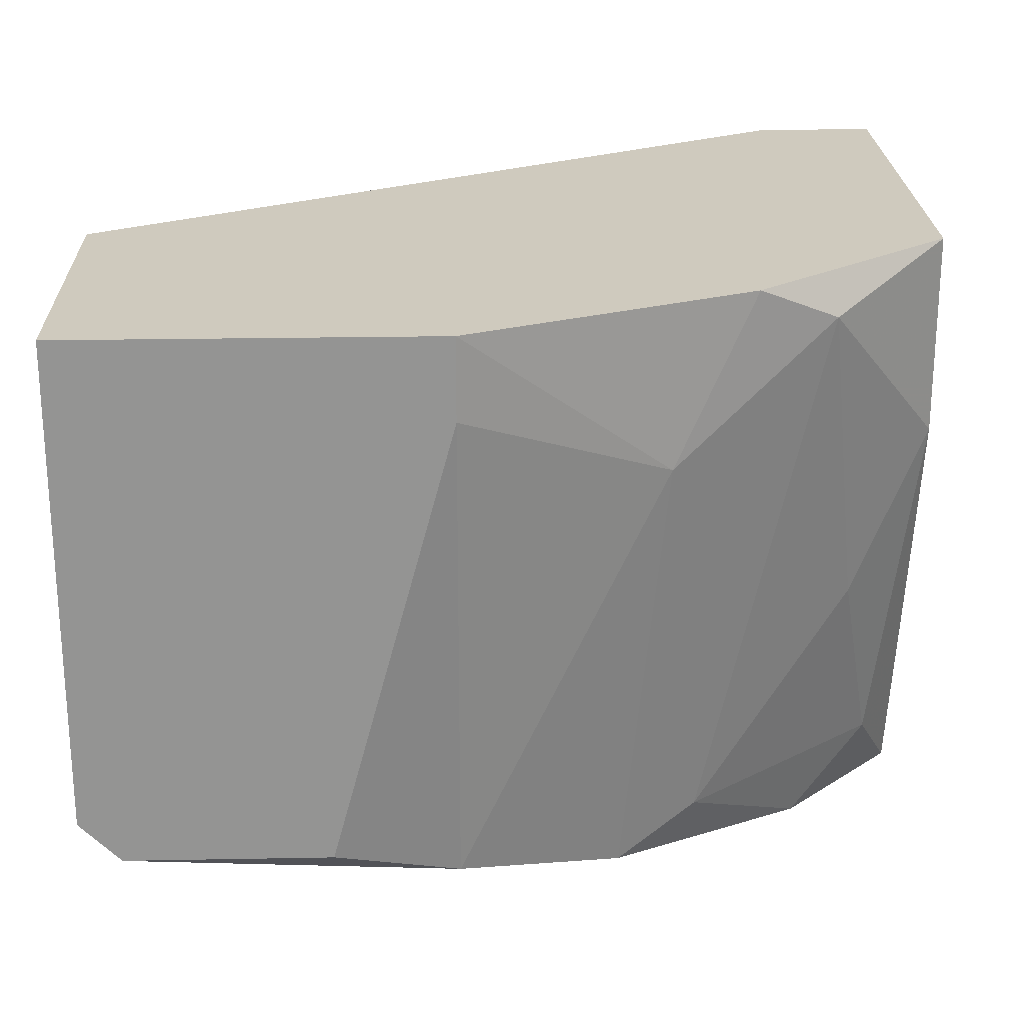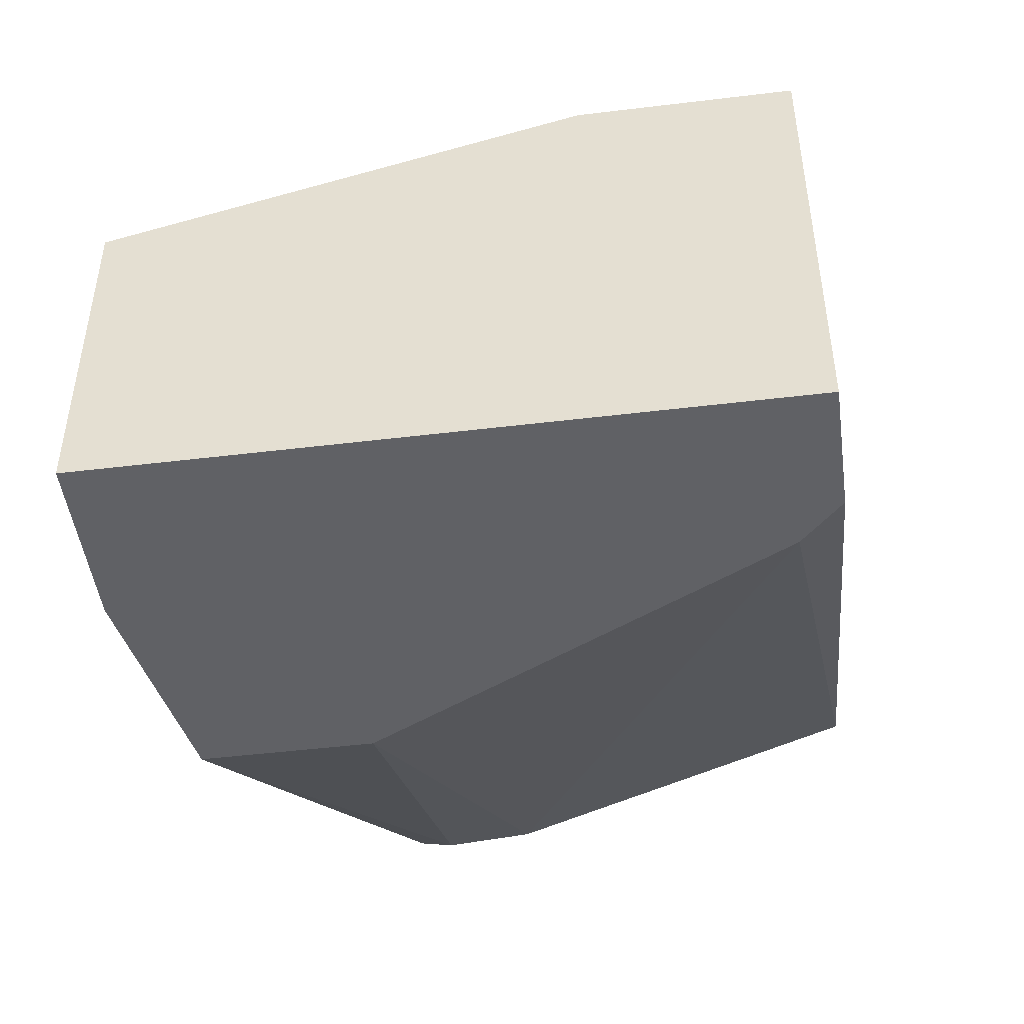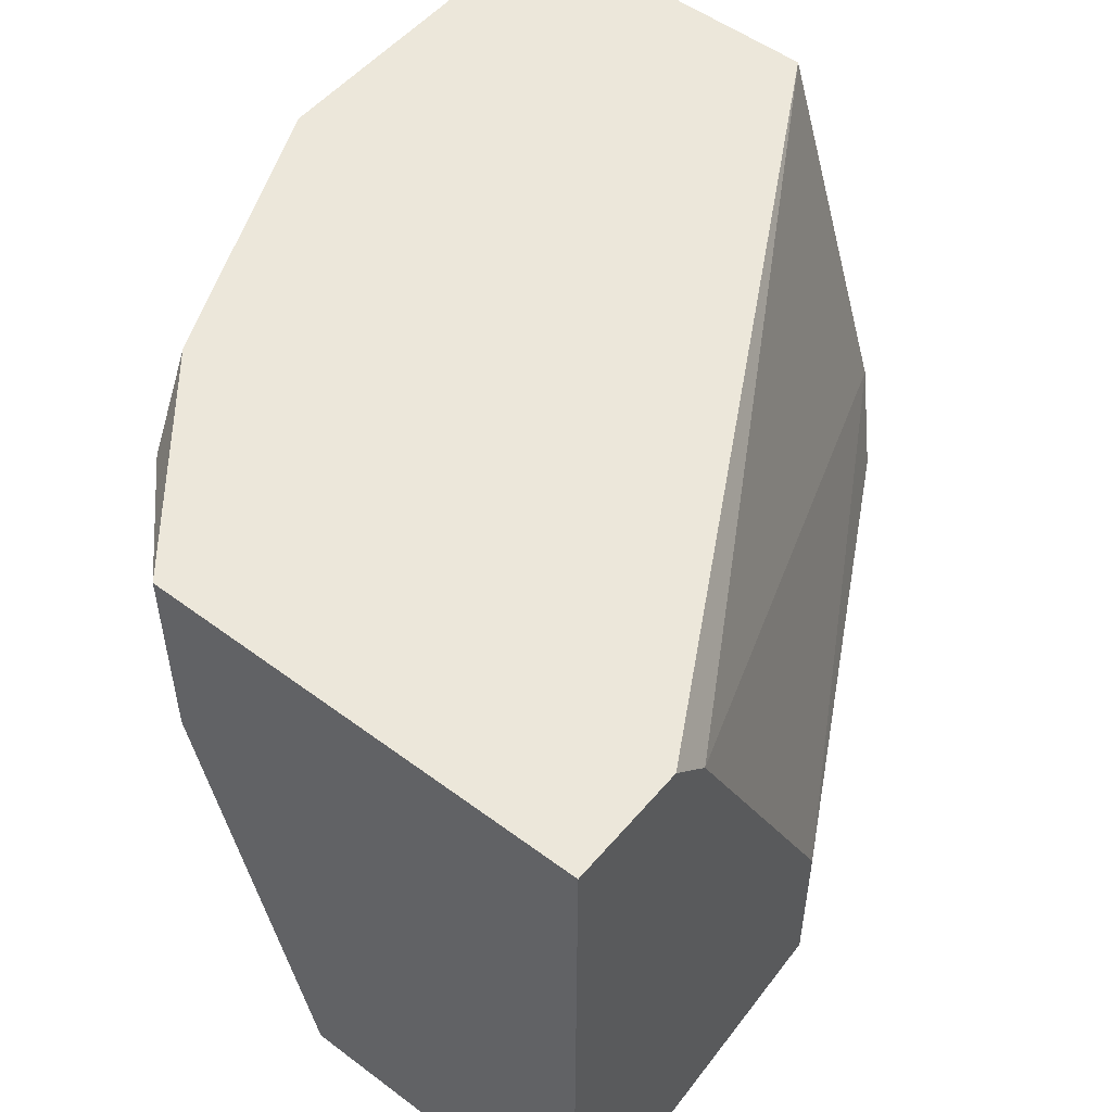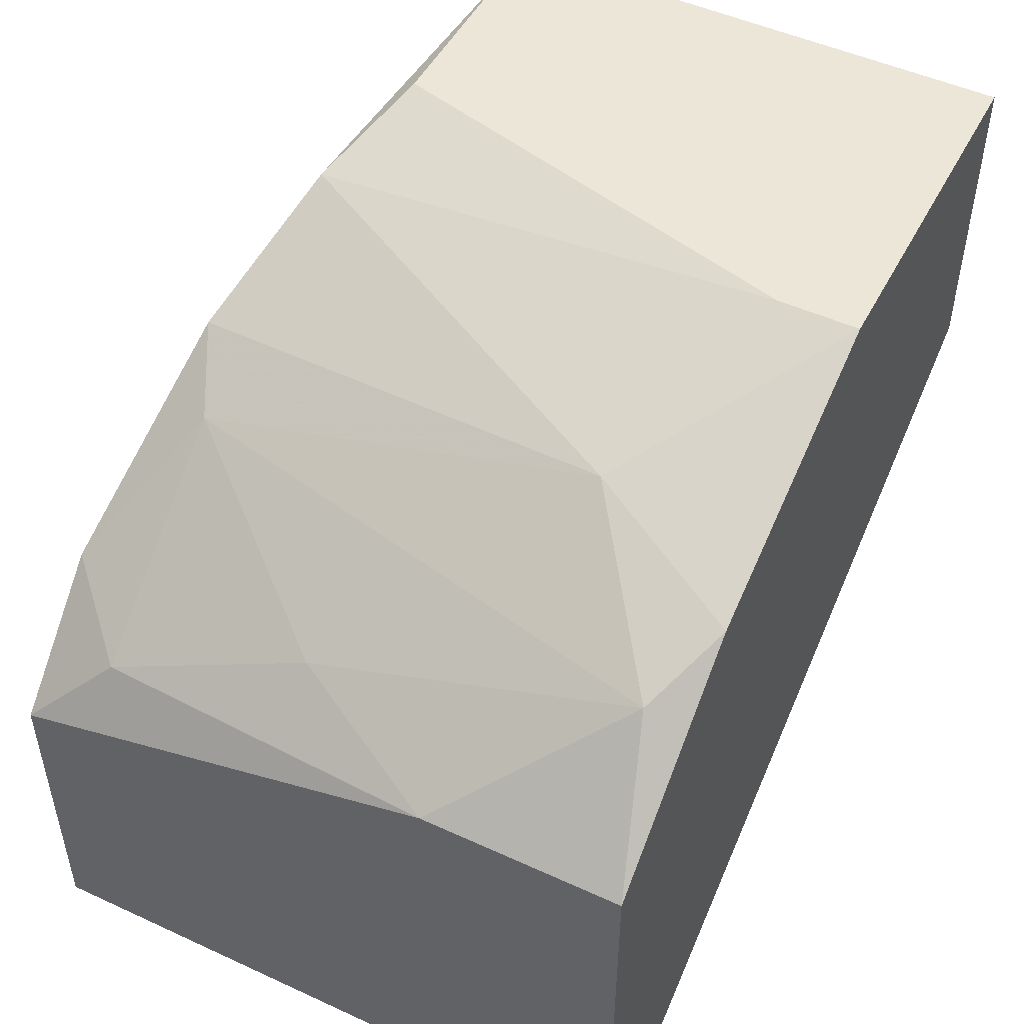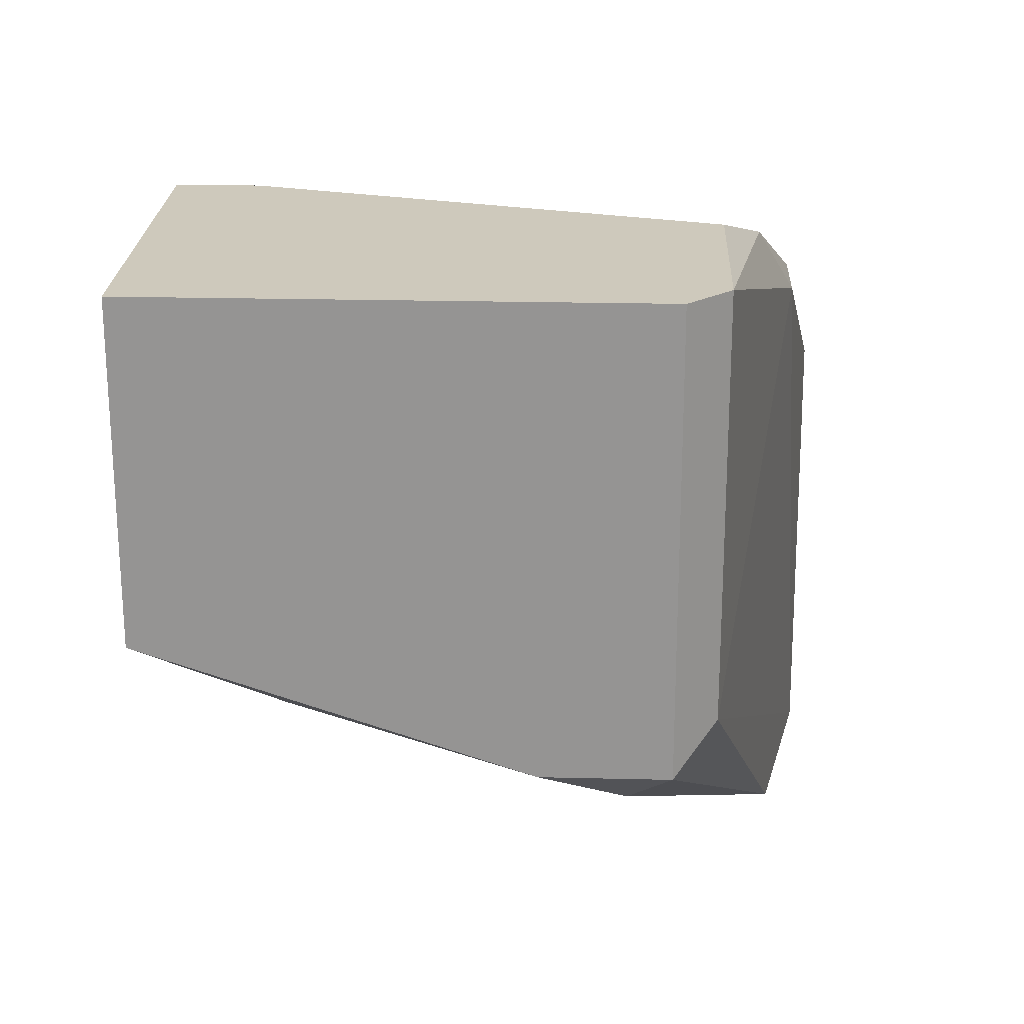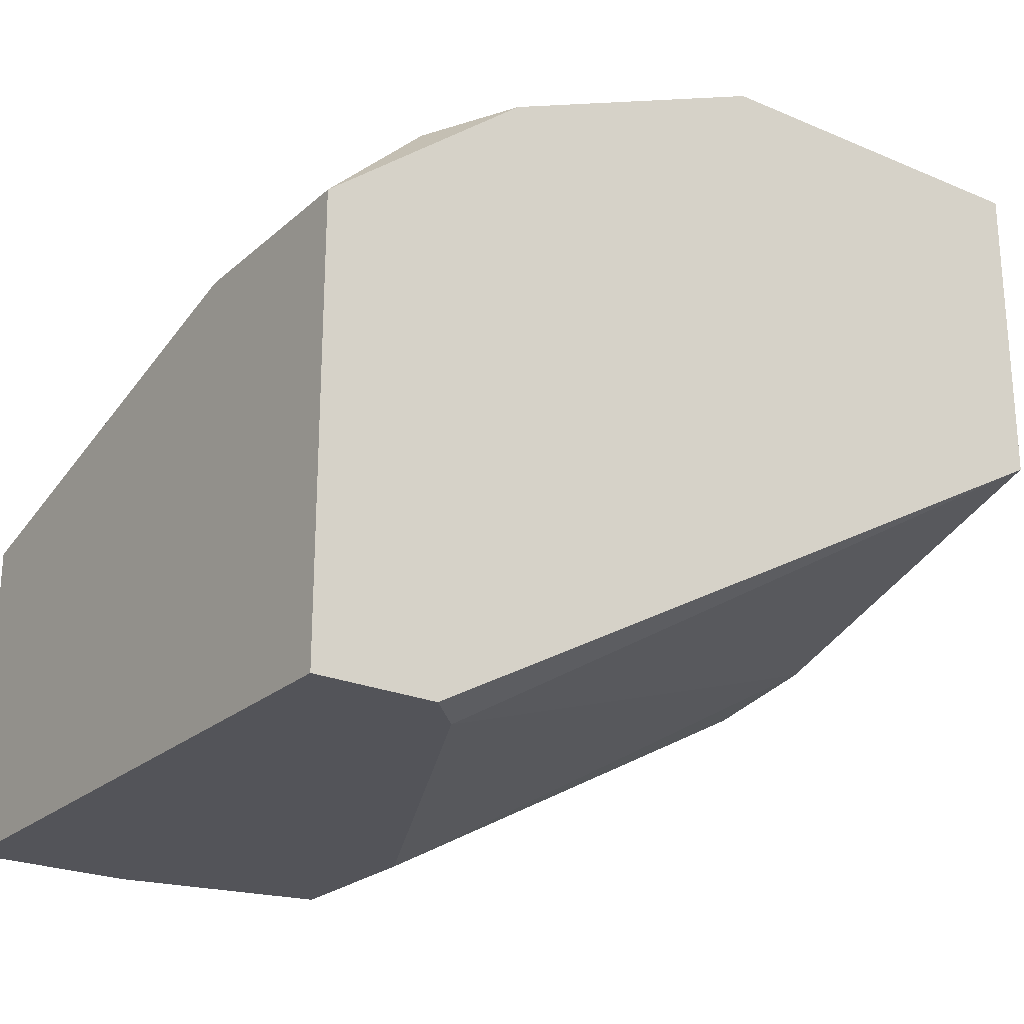
<metadata>
{"format":"obj","ext":"obj","renderer":"f3d","projection":"perspective","resolution":1024,"background":"white","views":[{"elev":23.2,"azim":-1.8,"up":"+Y"},{"elev":-47.5,"azim":97.8,"up":"+Z"},{"elev":52.1,"azim":128.9,"up":"+Y"},{"elev":49.5,"azim":116.9,"up":"+Z"},{"elev":22.5,"azim":-87.6,"up":"+Z"},{"elev":-23.8,"azim":144.7,"up":"+Z"}]}
</metadata>
<code>
v 0.01403 -0.01663 0.02015
v 0.01057 -0.003614 0.02275
v 0.01057 -0.005349 0.02275
v 0.01057 -0.01576 0.02188
v 0.01837 -0.003614 0.007141
v 0.01837 -0.01749 0.01668
v 0.01837 -0.004483 0.01928
v 0.01316 -0.01316 0.007141
v 0.01316 -0.01663 0.007141
v 0.01924 -0.01142 0.01755
v 0.0123 -0.01663 0.02015
v 0.01664 -0.003614 0.02015
v 0.0175 -0.01749 0.007141
v 0.0175 -0.004483 0.007141
v 0.02011 -0.01576 0.01581
v 0.007963 -0.01489 0.02275
v 0.002759 -0.01142 0.01321
v 0.002759 -0.003614 0.02275
v 0.002759 -0.003614 0.01581
v 0.002759 -0.01402 0.02275
v 0.002759 -0.01402 0.01321
v 0.01577 -0.01576 0.01928
v 0.003627 -0.01316 0.01235
v 0.003627 -0.01489 0.02275
v 0.003627 -0.01489 0.01408
v 0.0149 -0.007085 0.02101
v 0.02097 -0.003614 0.01668
v 0.02097 -0.003614 0.007141
v 0.02097 -0.007952 0.01668
v 0.02097 -0.01749 0.007141
v 0.02097 -0.01749 0.01408
f 10 22 15
f 12 28 18
f 18 28 19
f 18 19 20
f 9 28 30
f 28 31 30
f 28 12 27
f 31 28 27
f 18 20 3
f 20 19 17
f 28 9 14
f 17 19 14
f 3 20 16
f 14 9 8
f 17 14 8
f 25 9 13
f 9 30 13
f 30 31 13
f 11 25 13
f 20 25 24
f 16 20 24
f 25 11 24
f 9 25 21
f 25 20 21
f 20 17 21
f 1 11 6
f 13 31 6
f 11 13 6
f 12 18 2
f 18 3 2
f 26 12 2
f 3 26 2
f 27 12 7
f 12 26 7
f 31 27 29
f 27 7 29
f 7 10 29
f 3 16 4
f 11 1 4
f 16 24 4
f 24 11 4
f 26 3 4
f 1 26 4
f 8 9 23
f 17 8 23
f 9 21 23
f 21 17 23
f 19 28 5
f 28 14 5
f 14 19 5
f 26 1 22
f 1 6 22
f 10 7 22
f 7 26 22
f 6 31 15
f 31 29 15
f 29 10 15
f 22 6 15

</code>
